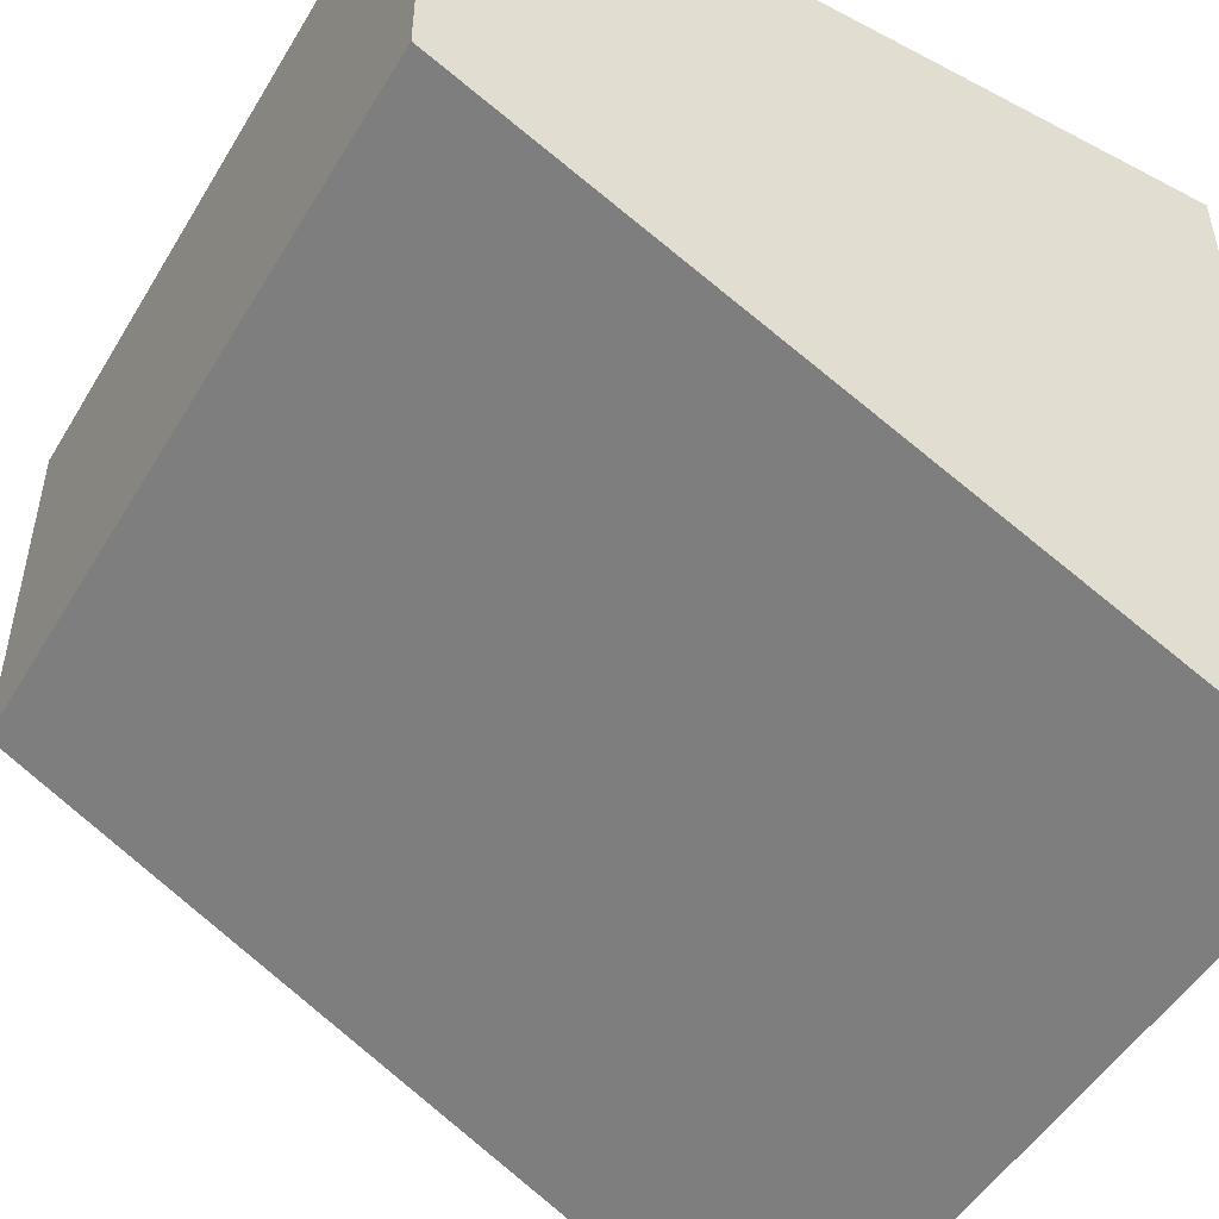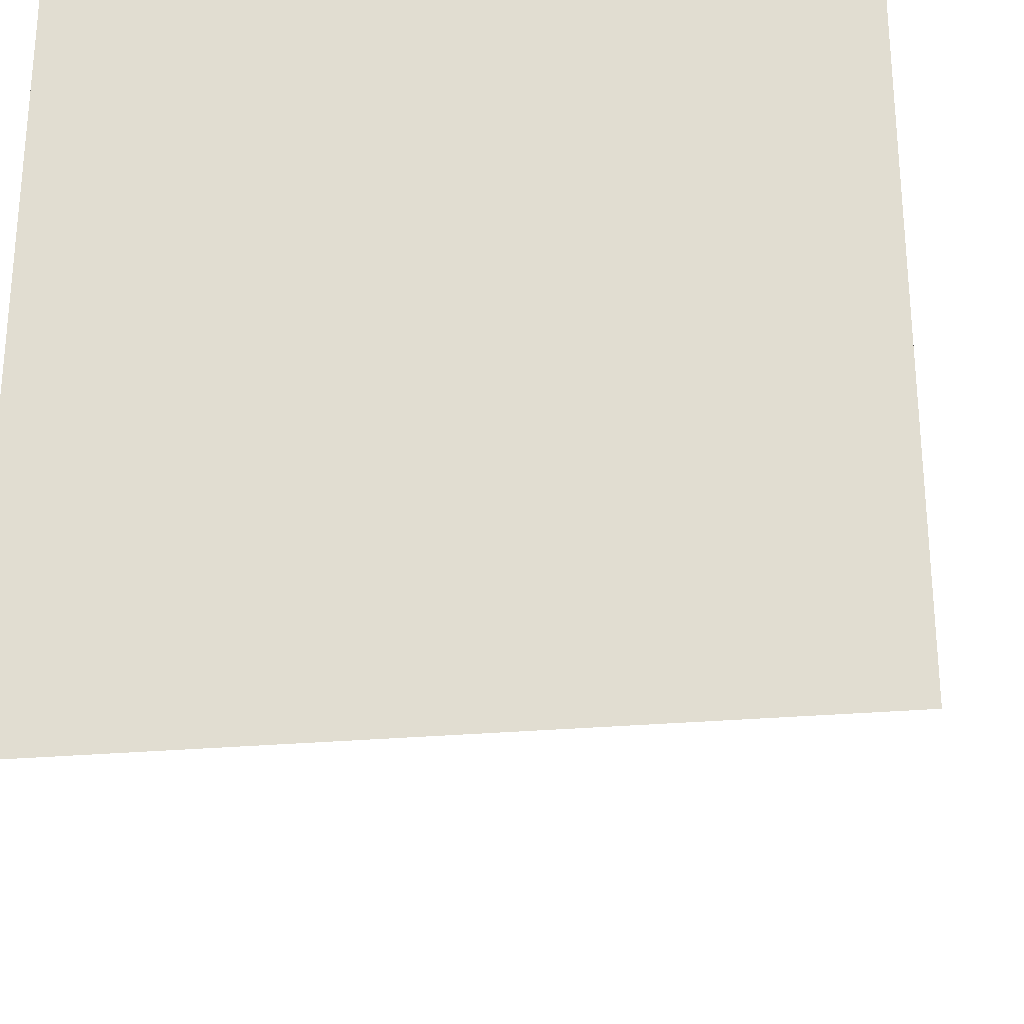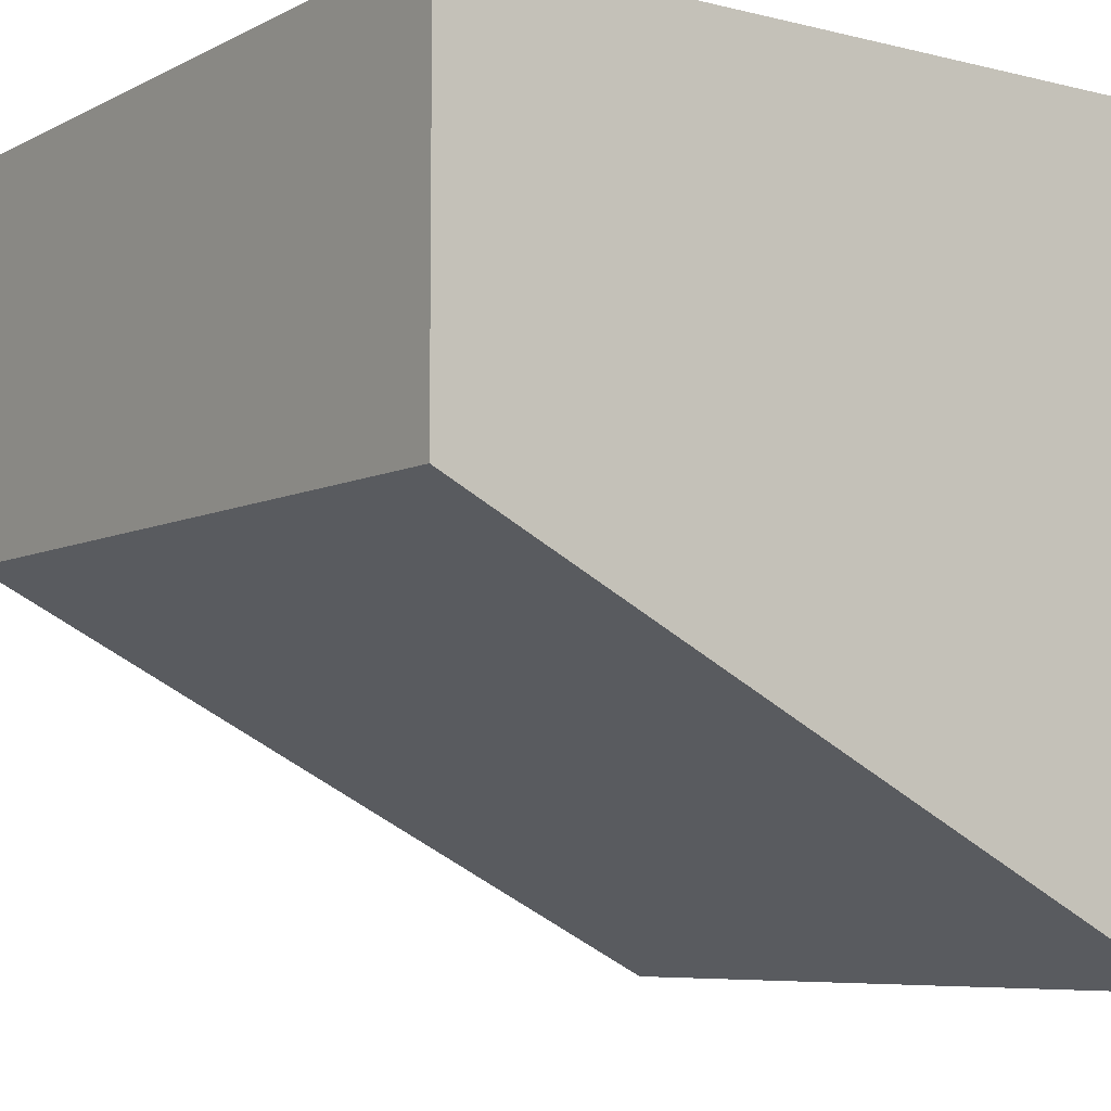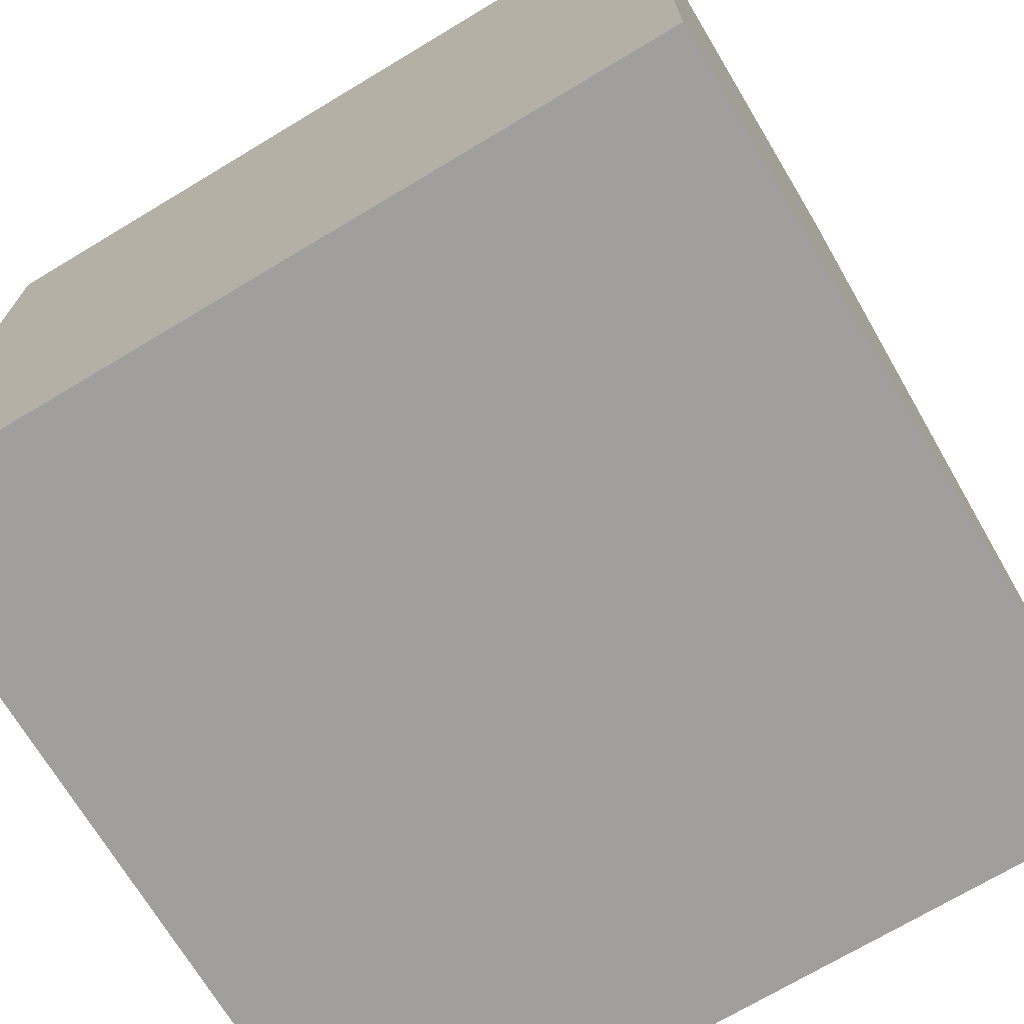
<metadata>
{"format":"obj","ext":"obj","renderer":"f3d","projection":"perspective","resolution":1024,"background":"white","views":[{"elev":-50.0,"azim":-120.0,"up":"+Z"},{"elev":-26.6,"azim":8.2,"up":"+Z"},{"elev":-7.0,"azim":-125.5,"up":"+Z"},{"elev":-71.3,"azim":31.0,"up":"+Y"}]}
</metadata>
<code>
v 0.2098 -0.1188 -0.2282
v -0.3678 -0.1188 0.3494
v -0.3678 -0.1188 -0.2282
v 0.2098 -0.1188 0.3494
v -0.3678 0.458 0.0606
v 0.2098 -0.09745 -0.08987
v -0.02023 -0.04981 0.3494
v -0.3678 0.458 0.3494
v 0.2098 0.458 0.0606
v 0.2098 -0.0922 -0.0772
v 0.2098 -0.09924 -0.1035
v 0.03455 -0.02712 0.3494
v -0.07903 -0.05755 0.3494
v -0.2984 0.1108 0.3494
v 0.2098 0.458 0.3494
v 0.2098 -0.009551 -0.1406
v 0.2098 -0.08385 -0.06632
v 0.2098 -0.08675 -0.08035
v -0.1439 -0.0922 -0.0772
v 0.2098 -0.09745 -0.1171
v 0.2098 -0.09137 -0.0915
v -0.1439 -0.09745 -0.08987
v 0.0816 0.00898 0.3494
v -0.1378 -0.04981 0.3494
v -0.2757 0.05602 0.3494
v -0.3062 0.1696 0.3494
v -0.07903 0.3968 0.3494
v 0.2098 -0.0603 -0.05272
v 0.2098 -0.001202 -0.1297
v 0.2098 -0.02043 -0.149
v 0.2098 -0.07297 -0.05797
v 0.2098 -0.0794 -0.07077
v -0.1439 -0.08385 -0.06632
v 0.2098 -0.0922 -0.1297
v 0.2098 -0.09294 -0.1035
v -0.1439 -0.09924 -0.1035
v 0.1177 0.05602 0.3494
v -0.1926 -0.02712 0.3494
v -0.2396 0.00898 0.3494
v -0.2984 0.2284 0.3494
v -0.1378 0.389 0.3494
v -0.02023 0.389 0.3494
v 0.2098 -0.0467 -0.05093
v 0.2098 0.004047 -0.1171
v 0.2098 -0.014 -0.1362
v -0.1439 -0.009551 -0.1406
v 0.2098 -0.02358 -0.1435
v 0.2098 -0.0331 -0.1542
v 0.2098 -0.05867 -0.05881
v 0.2098 -0.06982 -0.06342
v 0.2098 -0.006654 -0.08035
v -0.1439 -0.08675 -0.08035
v 0.2098 -0.002035 -0.0915
v -0.1439 -0.09137 -0.0915
v -0.1439 -0.0794 -0.07077
v 0.2098 -0.009551 -0.06632
v 0.2098 -0.001202 -0.0772
v 0.2098 -0.014 -0.07077
v -0.1439 -0.001202 -0.0772
v 0.2098 0.004047 -0.08987
v -0.1439 0.004047 -0.08987
v 0.2098 -0.08385 -0.1406
v 0.2098 -0.08675 -0.1266
v -0.1439 -0.09745 -0.1171
v 0.2098 -0.09137 -0.1154
v 0.2098 -0.000459 -0.1035
v -0.1439 -0.09294 -0.1035
v 0.2098 0.005837 -0.1035
v -0.1439 0.005837 -0.1035
v 0.1404 0.1108 0.3494
v -0.2757 0.2832 0.3494
v -0.1926 0.3663 0.3494
v 0.03455 0.3663 0.3494
v 0.2098 -0.0331 -0.05272
v -0.1439 -0.07297 -0.05797
v -0.1439 -0.0603 -0.05272
v 0.2098 -0.006654 -0.1266
v -0.1439 -0.001202 -0.1297
v 0.2098 -0.03473 -0.1481
v -0.1439 -0.02043 -0.149
v 0.2098 -0.0467 -0.1497
v 0.2098 -0.0467 -0.156
v 0.2098 -0.0467 -0.05723
v 0.2098 -0.02358 -0.06342
v -0.1439 -0.06982 -0.06342
v 0.2098 -0.02043 -0.05797
v 0.2098 -0.03473 -0.05881
v -0.1439 -0.02043 -0.05797
v -0.1439 -0.009551 -0.06632
v 0.2098 -0.07297 -0.149
v 0.2098 -0.0794 -0.1362
v -0.1439 -0.0922 -0.1297
v 0.2098 -0.002035 -0.1154
v -0.1439 -0.09137 -0.1154
v -0.1439 0.004047 -0.1171
v 0.1481 0.1696 0.3494
v 0.1404 0.2284 0.3494
v -0.2396 0.3302 0.3494
v 0.0816 0.3302 0.3494
v -0.1439 -0.0467 -0.05093
v -0.1439 -0.006654 -0.1266
v -0.1439 -0.02358 -0.1435
v -0.1439 -0.014 -0.1362
v 0.2098 -0.06982 -0.1435
v -0.1439 -0.07297 -0.149
v -0.1439 -0.03473 -0.1481
v 0.2098 -0.0603 -0.1542
v -0.1439 -0.0603 -0.1542
v -0.1439 -0.0331 -0.1542
v -0.1439 -0.0467 -0.05723
v -0.1439 -0.05867 -0.05881
v -0.1439 -0.0331 -0.05272
v -0.1439 -0.014 -0.07077
v -0.1439 -0.006654 -0.08035
v -0.1439 -0.002035 -0.0915
v -0.1439 -0.08385 -0.1406
v -0.1439 -0.08675 -0.1266
v -0.1439 -0.0794 -0.1362
v -0.1439 -0.000459 -0.1035
v 0.1177 0.2832 0.3494
v -0.1439 -0.002035 -0.1154
v 0.2098 -0.05867 -0.1481
v -0.1439 -0.0467 -0.1497
v -0.1439 -0.0467 -0.156
v -0.1439 -0.03473 -0.05881
v -0.1439 -0.02358 -0.06342
v -0.1439 -0.06982 -0.1435
v -0.1439 -0.05867 -0.1481
v 0.1973 -0.1188 -0.2157
v 0.1973 -0.1172 -0.2157
v 0.1973 -0.1188 0.3369
v 0.1973 -0.1172 0.3369
v -0.3553 -0.1188 -0.2157
v -0.3553 -0.1172 -0.2157
v -0.3553 -0.1188 0.3369
v -0.3553 -0.1172 0.3369
g mesh1_mesh1-geometry
f 1 2 3
f 2 1 4
f 3 2 1
f 4 1 2
f 3 5 2
f 3 1 5
f 1 4 6
f 2 7 4
f 8 2 5
f 9 5 1
f 6 4 10
f 11 1 6
f 12 4 7
f 13 7 2
f 8 14 2
f 8 5 15
f 9 15 5
f 1 16 9
f 10 4 17
f 6 10 18
f 19 6 10
f 10 6 19
f 20 1 11
f 11 6 21
f 22 11 6
f 6 11 22
f 23 4 12
f 13 2 24
f 25 2 14
f 26 14 8
f 15 27 8
f 9 28 15
f 29 9 16
f 30 16 1
f 17 4 31
f 10 17 32
f 33 10 17
f 17 10 33
f 18 10 32
f 21 6 18
f 6 19 22
f 22 19 6
f 10 33 19
f 19 33 10
f 34 1 20
f 20 11 35
f 36 20 11
f 11 20 36
f 35 11 21
f 11 22 36
f 36 22 11
f 37 4 23
f 24 2 38
f 39 2 25
f 40 26 8
f 27 41 8
f 27 15 42
f 28 31 15
f 43 28 9
f 44 9 29
f 16 45 29
f 46 29 16
f 16 29 46
f 30 47 16
f 30 46 16
f 16 46 30
f 48 30 1
f 15 31 4
f 17 31 49
f 31 33 17
f 17 33 31
f 32 17 50
f 32 51 18
f 18 51 32
f 52 32 18
f 18 32 52
f 18 53 21
f 21 53 18
f 54 18 21
f 21 18 54
f 19 52 22
f 22 52 19
f 33 55 19
f 19 55 33
f 56 9 57
f 57 58 56
f 59 56 57
f 57 56 59
f 57 9 60
f 60 51 57
f 61 57 60
f 60 57 61
f 62 1 34
f 34 20 63
f 64 34 20
f 20 34 64
f 65 20 35
f 20 36 64
f 64 36 20
f 21 66 35
f 35 66 21
f 67 21 35
f 35 21 67
f 22 54 36
f 36 54 22
f 60 9 68
f 68 53 60
f 69 60 68
f 68 60 69
f 70 4 37
f 38 2 39
f 71 40 8
f 41 72 8
f 42 15 73
f 31 28 74
f 28 75 31
f 31 75 28
f 43 74 28
f 43 76 28
f 28 76 43
f 43 9 74
f 68 9 44
f 29 77 44
f 78 44 29
f 29 44 78
f 45 77 29
f 47 45 16
f 29 46 78
f 78 46 29
f 79 47 30
f 46 30 80
f 80 30 46
f 48 81 30
f 48 80 30
f 30 80 48
f 82 48 1
f 15 4 70
f 49 31 83
f 50 17 49
f 33 31 75
f 75 31 33
f 50 84 32
f 32 84 50
f 32 85 50
f 50 85 32
f 86 9 56
f 56 87 86
f 56 88 86
f 86 88 56
f 32 58 51
f 51 58 32
f 18 51 53
f 53 51 18
f 32 52 55
f 55 52 32
f 18 54 52
f 52 54 18
f 21 53 66
f 66 53 21
f 21 67 54
f 54 67 21
f 19 55 52
f 52 55 19
f 22 52 54
f 54 52 22
f 33 85 55
f 55 85 33
f 58 84 56
f 51 58 57
f 56 59 89
f 89 59 56
f 57 61 59
f 59 61 57
f 53 51 60
f 60 69 61
f 61 69 60
f 90 1 62
f 62 34 91
f 92 62 34
f 34 62 92
f 63 20 65
f 91 34 63
f 34 64 92
f 92 64 34
f 35 93 65
f 65 93 35
f 94 35 65
f 65 35 94
f 36 94 64
f 64 94 36
f 44 93 68
f 95 68 44
f 44 68 95
f 35 66 93
f 93 66 35
f 35 94 67
f 67 94 35
f 36 54 67
f 67 54 36
f 66 53 68
f 68 95 69
f 69 95 68
f 96 15 70
f 97 15 96
f 98 71 8
f 72 98 8
f 73 15 99
f 83 31 74
f 75 28 76
f 76 28 75
f 74 100 43
f 43 100 74
f 76 43 100
f 100 43 76
f 74 9 86
f 77 93 44
f 44 78 95
f 95 78 44
f 63 77 45
f 45 77 63
f 101 45 77
f 77 45 101
f 91 45 47
f 47 45 91
f 45 102 47
f 47 102 45
f 103 78 46
f 46 78 103
f 90 62 104
f 62 105 90
f 90 105 62
f 104 47 79
f 79 47 104
f 47 106 79
f 79 106 47
f 81 79 30
f 102 46 80
f 80 46 102
f 107 1 90
f 107 90 81
f 90 108 107
f 107 108 90
f 107 81 48
f 80 48 109
f 109 48 80
f 82 107 48
f 82 109 48
f 48 109 82
f 82 1 107
f 87 49 83
f 83 49 87
f 49 110 83
f 83 110 49
f 49 84 50
f 50 84 49
f 50 111 49
f 49 111 50
f 75 111 33
f 33 111 75
f 74 86 83
f 86 112 74
f 74 112 86
f 32 84 58
f 58 84 32
f 85 32 55
f 55 32 85
f 111 50 85
f 85 50 111
f 87 83 86
f 84 87 56
f 88 56 89
f 89 56 88
f 112 86 88
f 88 86 112
f 113 51 58
f 58 51 113
f 114 53 51
f 51 53 114
f 115 66 53
f 53 66 115
f 33 111 85
f 85 111 33
f 84 113 58
f 58 113 84
f 113 89 59
f 59 89 113
f 114 59 61
f 61 59 114
f 115 61 69
f 69 61 115
f 104 62 91
f 62 92 116
f 116 92 62
f 65 77 63
f 63 77 65
f 117 65 63
f 63 65 117
f 63 45 91
f 91 45 63
f 118 63 91
f 91 63 118
f 64 117 92
f 92 117 64
f 65 93 77
f 77 93 65
f 65 117 94
f 94 117 65
f 36 67 94
f 94 67 36
f 64 94 117
f 117 94 64
f 93 66 68
f 119 93 66
f 66 93 119
f 119 69 95
f 95 69 119
f 120 15 97
f 99 15 120
f 110 75 76
f 76 75 110
f 100 74 112
f 112 74 100
f 112 76 100
f 100 76 112
f 121 77 93
f 93 77 121
f 101 95 78
f 78 95 101
f 45 101 103
f 103 101 45
f 77 121 101
f 101 121 77
f 91 47 104
f 104 47 91
f 102 45 103
f 103 45 102
f 106 47 102
f 102 47 106
f 101 78 103
f 103 78 101
f 103 46 102
f 102 46 103
f 122 90 104
f 105 62 116
f 116 62 105
f 108 90 105
f 105 90 108
f 104 79 122
f 122 79 104
f 123 79 106
f 106 79 123
f 122 79 81
f 81 79 122
f 79 123 81
f 81 123 79
f 102 80 106
f 106 80 102
f 81 90 122
f 124 107 108
f 108 107 124
f 123 80 109
f 109 80 123
f 107 124 82
f 82 124 107
f 109 82 124
f 124 82 109
f 49 87 84
f 84 87 49
f 83 125 87
f 87 125 83
f 110 49 111
f 111 49 110
f 125 83 110
f 110 83 125
f 75 110 111
f 111 110 75
f 87 126 84
f 84 126 87
f 125 88 89
f 89 88 125
f 76 112 88
f 88 112 76
f 51 113 114
f 114 113 51
f 53 114 115
f 115 114 53
f 66 115 119
f 119 115 66
f 113 84 126
f 126 84 113
f 126 89 113
f 113 89 126
f 113 59 114
f 114 59 113
f 114 61 115
f 115 61 114
f 115 69 119
f 119 69 115
f 104 118 91
f 91 118 104
f 92 118 116
f 116 118 92
f 63 118 117
f 117 118 63
f 92 117 118
f 118 117 92
f 93 119 121
f 121 119 93
f 119 95 121
f 121 95 119
f 76 88 110
f 110 88 76
f 121 95 101
f 101 95 121
f 122 127 104
f 104 127 122
f 116 127 105
f 105 127 116
f 105 123 108
f 108 123 105
f 106 80 123
f 123 80 106
f 81 128 122
f 122 128 81
f 128 81 123
f 123 81 128
f 108 109 124
f 124 109 108
f 108 123 109
f 109 123 108
f 126 87 125
f 125 87 126
f 110 88 125
f 125 88 110
f 125 89 126
f 126 89 125
f 118 104 127
f 127 104 118
f 116 118 127
f 127 118 116
f 127 122 128
f 128 122 127
f 105 127 128
f 128 127 105
f 105 128 123
f 123 128 105
g mesh1_mesh1-geometry
f 2 5 3
f 5 1 3
f 6 4 1
f 4 7 2
f 5 2 8
f 1 5 9
f 10 4 6
f 6 1 11
f 7 4 12
f 2 7 13
f 2 14 8
f 15 5 8
f 5 15 9
f 9 16 1
f 17 4 10
f 11 1 20
f 12 4 23
f 24 2 13
f 14 2 25
f 8 14 26
f 8 27 15
f 15 28 9
f 16 9 29
f 1 16 30
f 31 4 17
f 20 1 34
f 23 4 37
f 38 2 24
f 25 2 39
f 8 26 40
f 8 41 27
f 42 15 27
f 15 31 28
f 9 28 43
f 29 9 44
f 1 30 48
f 4 31 15
f 57 9 56
f 60 9 57
f 34 1 62
f 68 9 60
f 37 4 70
f 39 2 38
f 8 40 71
f 8 72 41
f 73 15 42
f 74 9 43
f 44 9 68
f 1 48 82
f 70 4 15
f 56 9 86
f 62 1 90
f 70 15 96
f 96 15 97
f 8 71 98
f 8 98 72
f 99 15 73
f 86 9 74
f 90 1 107
f 107 1 82
f 97 15 120
f 120 15 99
g mesh1_mesh1-geometry
f 18 10 6
f 21 6 11
f 32 17 10
f 32 10 18
f 18 6 21
f 35 11 20
f 21 11 35
f 29 45 16
f 16 47 30
f 49 31 17
f 50 17 32
f 56 58 57
f 57 51 60
f 63 20 34
f 35 20 65
f 60 53 68
f 74 28 31
f 28 74 43
f 44 77 29
f 29 77 45
f 16 45 47
f 30 47 79
f 30 81 48
f 83 31 49
f 49 17 50
f 86 87 56
f 56 84 58
f 57 58 51
f 60 51 53
f 91 34 62
f 65 20 63
f 63 34 91
f 68 93 44
f 68 53 66
f 74 31 83
f 44 93 77
f 104 62 90
f 30 79 81
f 81 90 107
f 48 81 107
f 48 107 82
f 83 86 74
f 86 83 87
f 56 87 84
f 91 62 104
f 68 66 93
f 104 90 122
f 122 90 81
g mesh1_mesh1-geometry
f 57 10 6
f 6 10 57
f 60 6 11
f 11 6 60
f 24 7 12
f 12 7 24
f 7 24 13
f 13 24 7
f 56 17 10
f 10 17 56
f 56 10 57
f 57 10 56
f 57 6 60
f 60 6 57
f 68 11 20
f 20 11 68
f 60 11 68
f 68 11 60
f 38 12 23
f 23 12 38
f 24 12 38
f 38 12 24
f 25 70 14
f 14 70 25
f 14 96 26
f 26 96 14
f 29 62 16
f 16 62 29
f 16 90 30
f 30 90 16
f 86 31 17
f 17 31 86
f 86 17 56
f 56 17 86
f 44 20 34
f 34 20 44
f 68 20 44
f 44 20 68
f 39 23 37
f 37 23 39
f 38 23 39
f 39 23 38
f 39 37 25
f 25 37 39
f 25 37 70
f 70 37 25
f 14 70 96
f 96 70 14
f 26 96 97
f 97 96 26
f 26 97 40
f 40 97 26
f 41 42 27
f 27 42 41
f 74 28 31
f 31 28 74
f 28 74 43
f 43 74 28
f 44 34 29
f 29 34 44
f 29 34 62
f 62 34 29
f 16 62 90
f 90 62 16
f 30 90 107
f 107 90 30
f 30 107 48
f 48 107 30
f 74 31 86
f 86 31 74
f 40 97 120
f 120 97 40
f 40 120 71
f 71 120 40
f 72 42 41
f 41 42 72
f 72 73 42
f 42 73 72
f 48 107 82
f 82 107 48
f 71 120 99
f 99 120 71
f 71 99 98
f 98 99 71
f 98 73 72
f 72 73 98
f 98 99 73
f 73 99 98
g mesh2_mesh2-geometry
l 2 3
l 4 2
l 3 1
l 1 4
g mesh3_mesh3-geometry
l 129 130
g mesh4_mesh4-geometry
l 131 132
g mesh5_mesh5-geometry
l 133 134
g mesh6_mesh6-geometry
l 135 136
g mesh7_mesh7-geometry
l 124 109
l 108 124
l 109 80
l 105 108
l 80 46
l 116 105
l 46 78
l 92 116
l 78 95
l 64 92
l 95 69
l 36 64
l 69 61
l 22 36
l 61 59
l 19 22
l 59 89
l 33 19
l 89 88
l 75 33
l 88 112
l 76 75
l 112 100
l 100 76
g mesh8_mesh8-geometry
l 123 106
l 128 123
l 106 102
l 127 128
l 102 103
l 118 127
l 103 101
l 117 118
l 101 121
l 94 117
l 121 119
l 67 94
l 119 115
l 54 67
l 115 114
l 52 54
l 114 113
l 55 52
l 113 126
l 85 55
l 126 125
l 111 85
l 125 110
l 110 111

</code>
